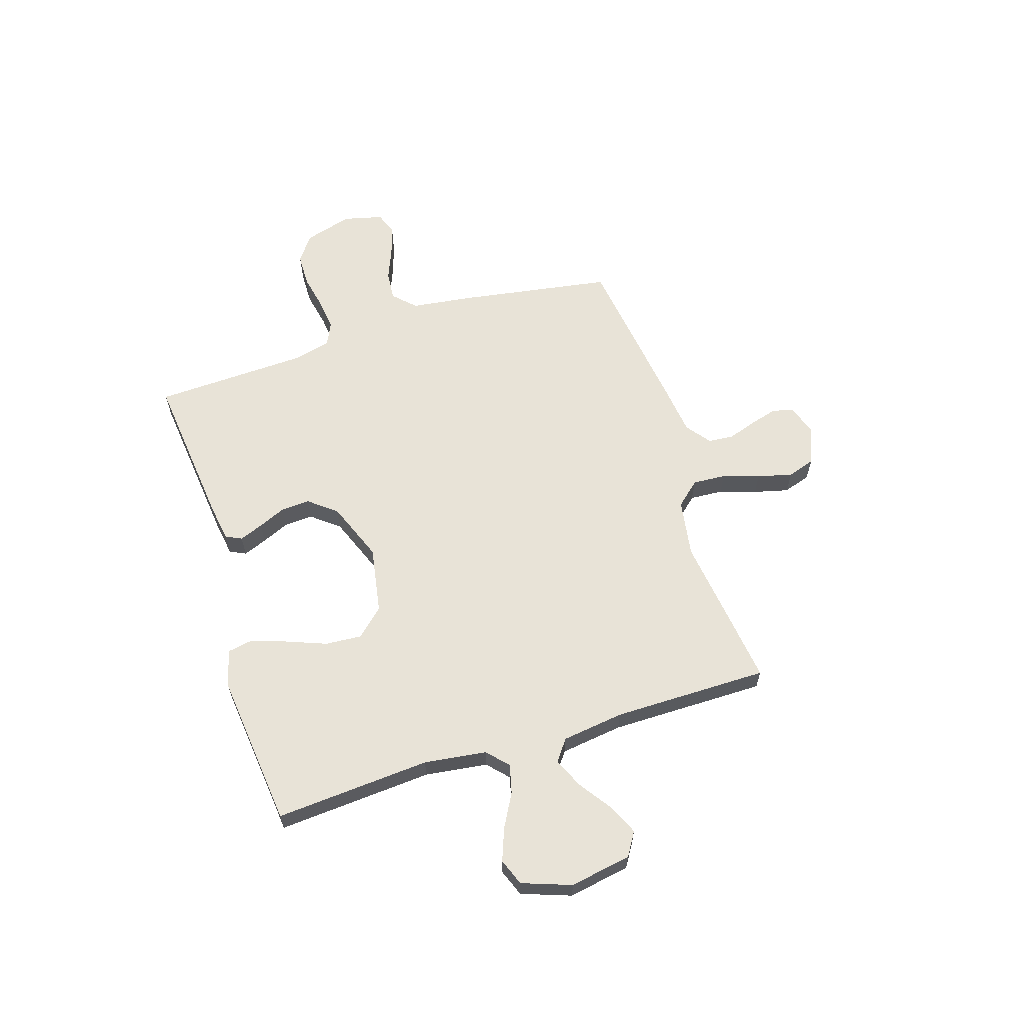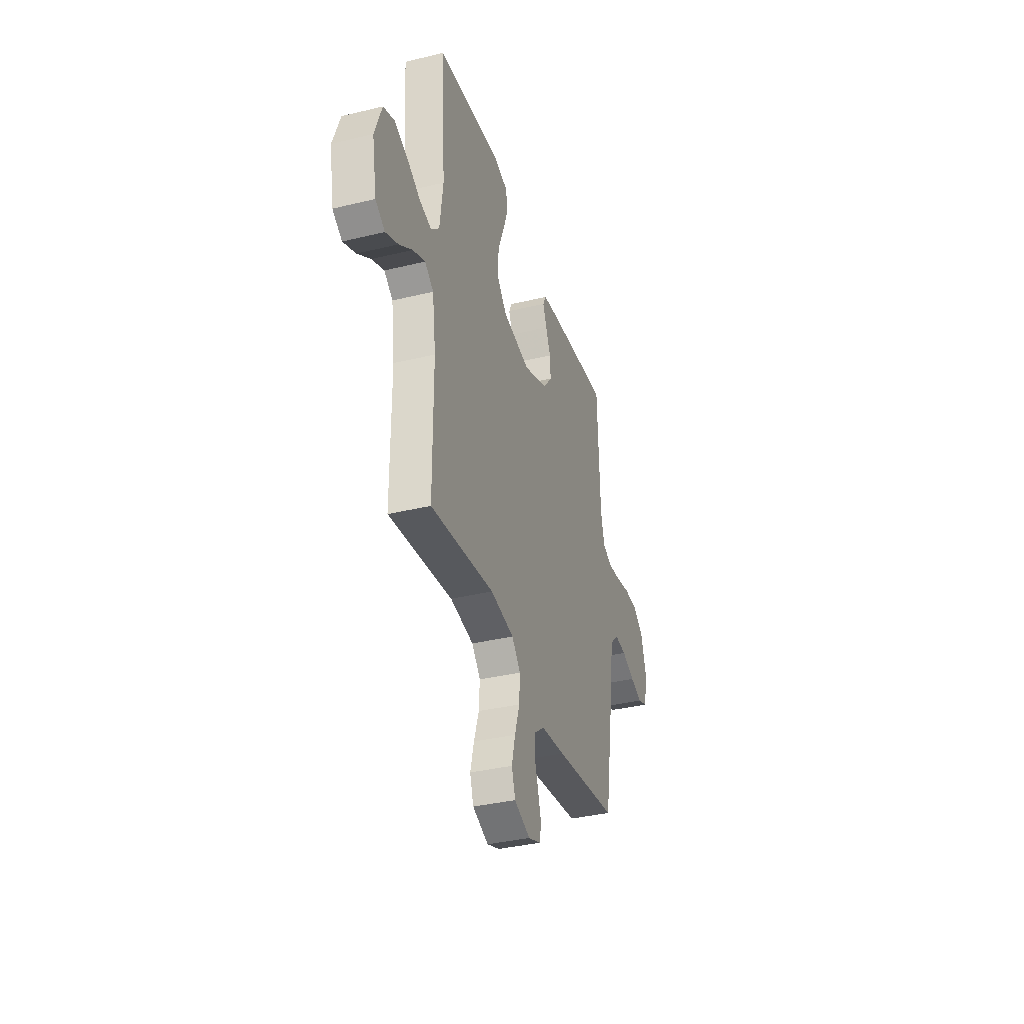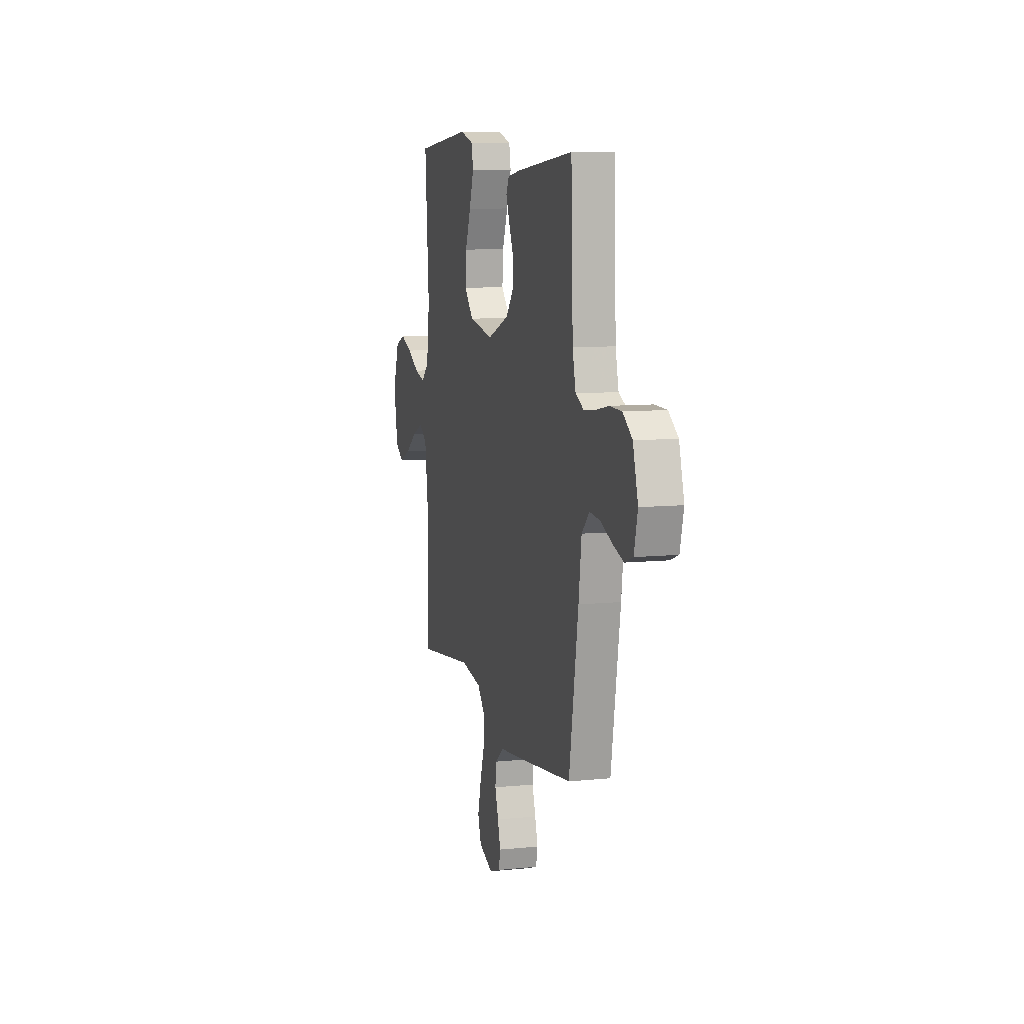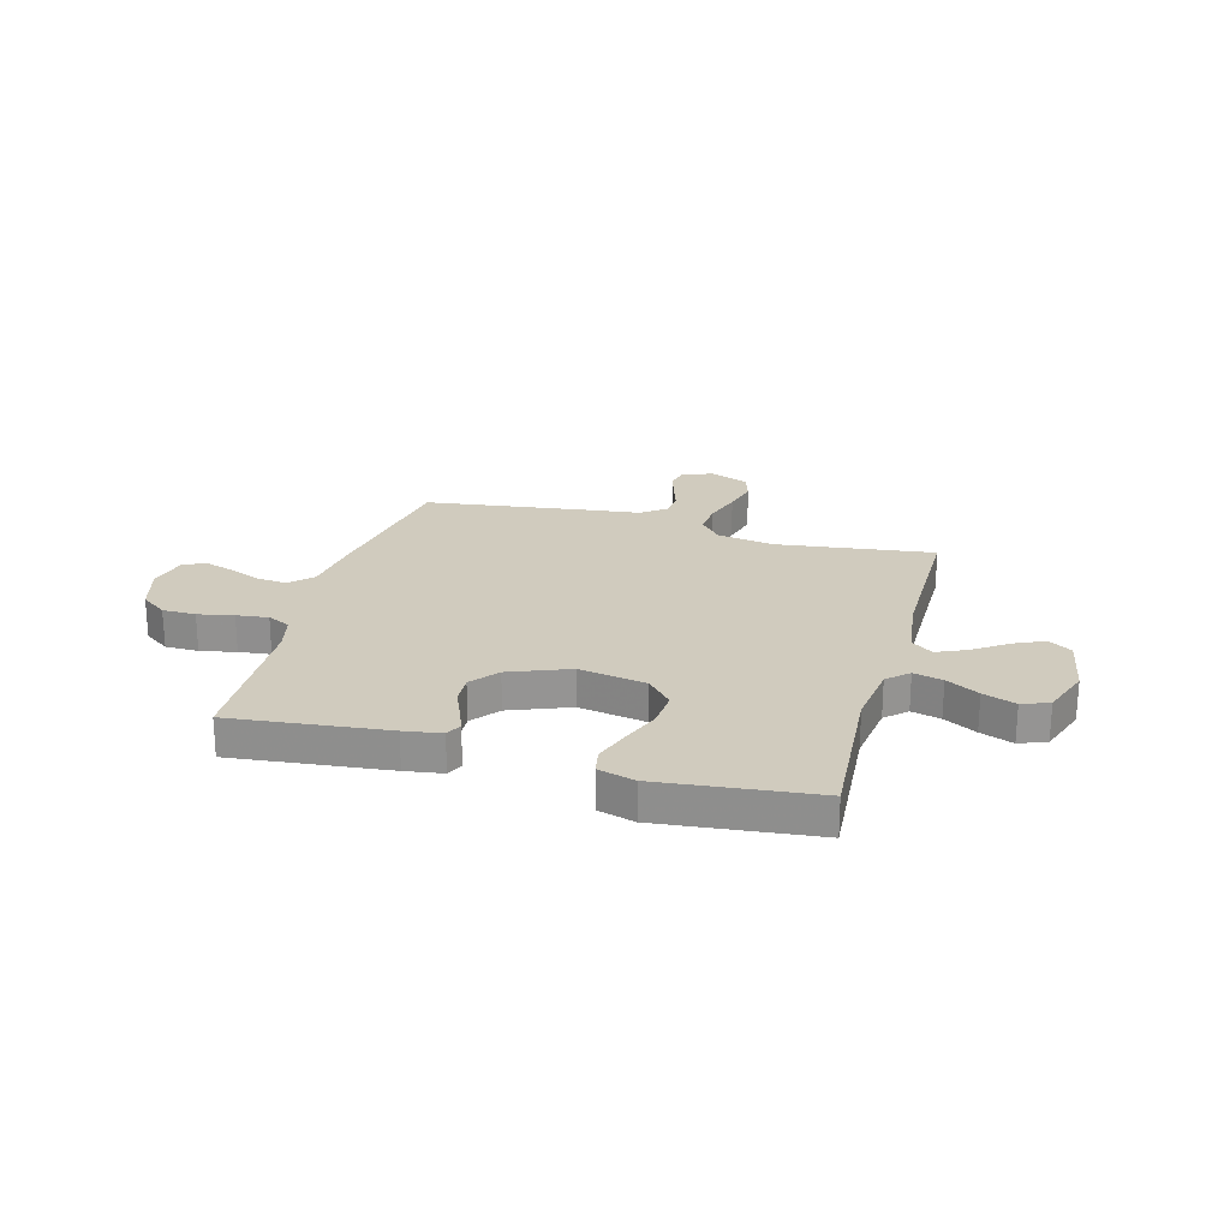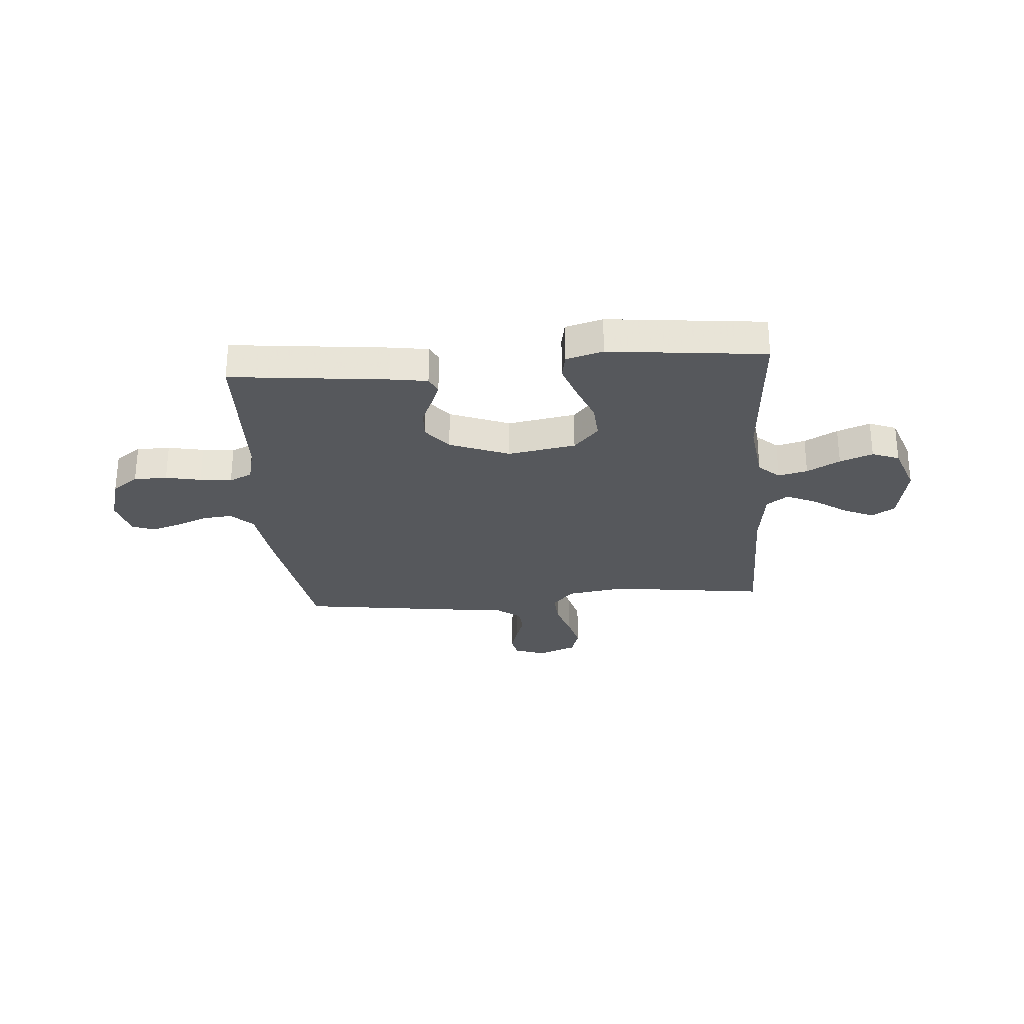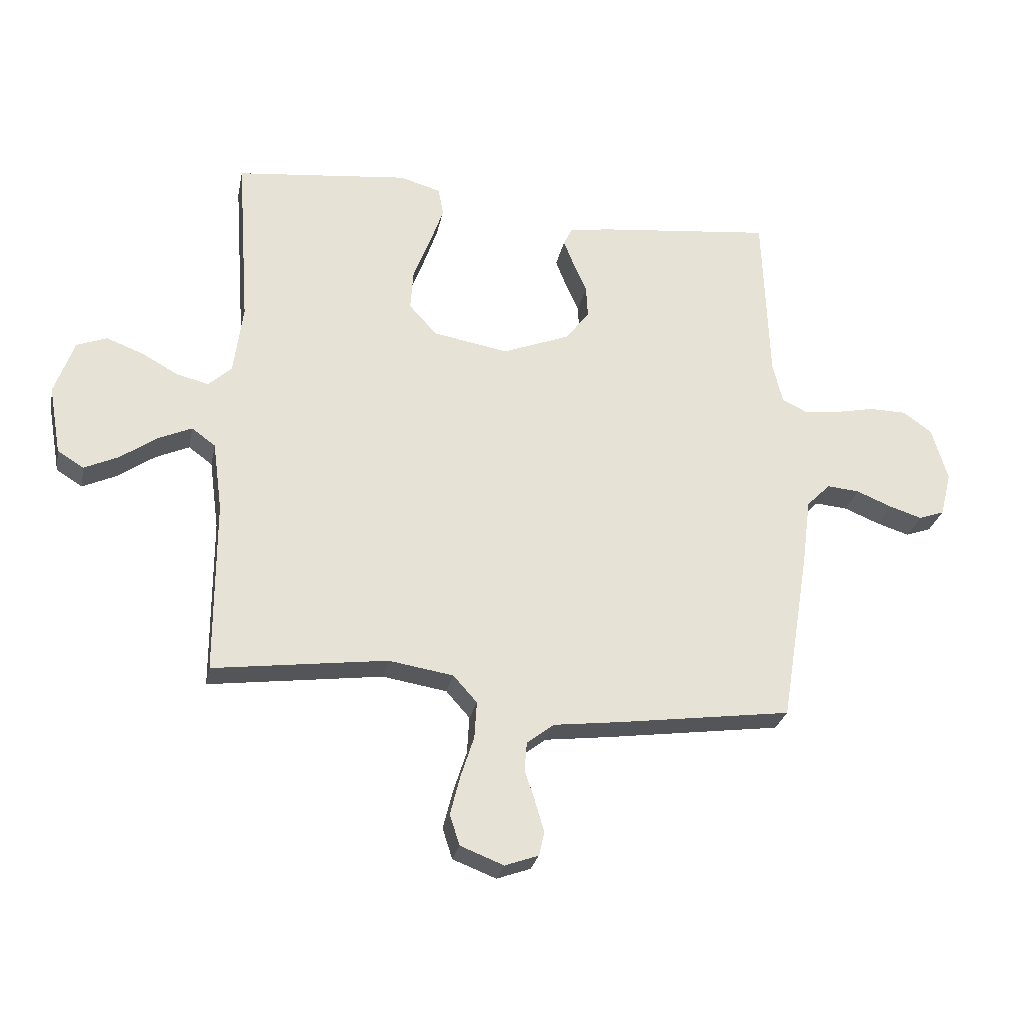
<metadata>
{"format":"obj","ext":"obj","renderer":"f3d","projection":"perspective","resolution":1024,"background":"white","views":[{"elev":62.2,"azim":72.4,"up":"+Y"},{"elev":-36.4,"azim":107.5,"up":"+Z"},{"elev":9.3,"azim":-105.1,"up":"+Z"},{"elev":23.3,"azim":15.4,"up":"+Y"},{"elev":-27.9,"azim":4.5,"up":"+Y"},{"elev":-27.2,"azim":168.7,"up":"+Z"}]}
</metadata>
<code>
v 0.5 0.07 0.5
v 0.479 0.07 0.2
v 0.495 0.07 0.079
v 0.535 0.07 0.042
v 0.591 0.07 0.056
v 0.654 0.07 0.091
v 0.717 0.07 0.115
v 0.769 0.07 0.095
v 0.803 0.07 0
v 0.782 0.07 -0.119
v 0.737 0.07 -0.147
v 0.678 0.07 -0.12
v 0.615 0.07 -0.076
v 0.557 0.07 -0.05
v 0.516 0.07 -0.08
v 0.5 0.07 -0.2
v 0.5 0.07 -0.5
v 0.2 0.07 -0.461
v 0.089 0.07 -0.479
v 0.048 0.07 -0.525
v 0.052 0.07 -0.589
v 0.075 0.07 -0.66
v 0.092 0.07 -0.727
v 0.075 0.07 -0.78
v 0 0.07 -0.809
v -0.058 0.07 -0.788
v -0.067 0.07 -0.747
v -0.052 0.07 -0.695
v -0.034 0.07 -0.64
v -0.038 0.07 -0.591
v -0.085 0.07 -0.555
v -0.2 0.07 -0.541
v -0.5 0.07 -0.5
v -0.549 0.07 -0.2
v -0.564 0.07 -0.085
v -0.605 0.07 -0.044
v -0.661 0.07 -0.049
v -0.722 0.07 -0.074
v -0.779 0.07 -0.092
v -0.823 0.07 -0.076
v -0.842 0.07 0
v -0.815 0.07 0.093
v -0.765 0.07 0.129
v -0.701 0.07 0.13
v -0.633 0.07 0.116
v -0.572 0.07 0.109
v -0.528 0.07 0.13
v -0.511 0.07 0.2
v -0.5 0.07 0.5
v -0.2 0.07 0.468
v -0.128 0.07 0.457
v -0.113 0.07 0.426
v -0.131 0.07 0.38
v -0.154 0.07 0.327
v -0.157 0.07 0.271
v -0.115 0.07 0.218
v 0 0.07 0.173
v 0.13 0.07 0.196
v 0.178 0.07 0.249
v 0.173 0.07 0.319
v 0.144 0.07 0.394
v 0.12 0.07 0.463
v 0.129 0.07 0.512
v 0.2 0.07 0.532
v 0.5 0 0.5
v 0.479 0 0.2
v 0.495 0 0.079
v 0.535 0 0.042
v 0.591 0 0.056
v 0.654 0 0.091
v 0.717 0 0.115
v 0.769 0 0.095
v 0.803 0 0
v 0.782 0 -0.119
v 0.737 0 -0.147
v 0.678 0 -0.12
v 0.615 0 -0.076
v 0.557 0 -0.05
v 0.516 0 -0.08
v 0.5 0 -0.2
v 0.5 0 -0.5
v 0.2 0 -0.461
v 0.089 0 -0.479
v 0.048 0 -0.525
v 0.052 0 -0.589
v 0.075 0 -0.66
v 0.092 0 -0.727
v 0.075 0 -0.78
v 0 0 -0.809
v -0.058 0 -0.788
v -0.067 0 -0.747
v -0.052 0 -0.695
v -0.034 0 -0.64
v -0.038 0 -0.591
v -0.085 0 -0.555
v -0.2 0 -0.541
v -0.5 0 -0.5
v -0.549 0 -0.2
v -0.564 0 -0.085
v -0.605 0 -0.044
v -0.661 0 -0.049
v -0.722 0 -0.074
v -0.779 0 -0.092
v -0.823 0 -0.076
v -0.842 0 0
v -0.815 0 0.093
v -0.765 0 0.129
v -0.701 0 0.13
v -0.633 0 0.116
v -0.572 0 0.109
v -0.528 0 0.13
v -0.511 0 0.2
v -0.5 0 0.5
v -0.2 0 0.468
v -0.128 0 0.457
v -0.113 0 0.426
v -0.131 0 0.38
v -0.154 0 0.327
v -0.157 0 0.271
v -0.115 0 0.218
v 0 0 0.173
v 0.13 0 0.196
v 0.178 0 0.249
v 0.173 0 0.319
v 0.144 0 0.394
v 0.12 0 0.463
v 0.129 0 0.512
v 0.2 0 0.532
f 64 1 2
f 63 64 2
f 62 63 2
f 61 62 2
f 60 61 2
f 59 60 2 3
f 58 59 3 4
f 57 58 4
f 52 53 54
f 51 52 54
f 50 51 54
f 49 50 54
f 48 49 54
f 47 48 54 55
f 46 47 55 56
f 43 44 45
f 42 43 45
f 41 42 45
f 40 41 45
f 39 40 45
f 38 39 45
f 37 38 45
f 36 37 45 46
f 46 56 57
f 36 46 57
f 35 36 57
f 35 57 4
f 34 35 4
f 33 34 4
f 32 33 4
f 31 32 4
f 27 28 29
f 26 27 29
f 25 26 29
f 24 25 29
f 23 24 29
f 22 23 29
f 21 22 29
f 20 21 29 30
f 16 17 18
f 15 16 18 19
f 11 12 13
f 10 11 13
f 9 10 13
f 8 9 13
f 7 8 13
f 6 7 13
f 5 6 13
f 5 13 14
f 4 5 14 15
f 30 31 4
f 20 30 4
f 19 20 4
f 4 15 19
f 66 65 128
f 66 128 127
f 66 127 126
f 66 126 125
f 66 125 124
f 67 66 124 123
f 68 67 123 122
f 68 122 121
f 118 117 116
f 118 116 115
f 118 115 114
f 118 114 113
f 118 113 112
f 119 118 112 111
f 120 119 111 110
f 109 108 107
f 109 107 106
f 109 106 105
f 109 105 104
f 109 104 103
f 109 103 102
f 109 102 101
f 110 109 101 100
f 121 120 110
f 121 110 100
f 121 100 99
f 68 121 99
f 68 99 98
f 68 98 97
f 68 97 96
f 68 96 95
f 93 92 91
f 93 91 90
f 93 90 89
f 93 89 88
f 93 88 87
f 93 87 86
f 93 86 85
f 94 93 85 84
f 82 81 80
f 83 82 80 79
f 77 76 75
f 77 75 74
f 77 74 73
f 77 73 72
f 77 72 71
f 77 71 70
f 77 70 69
f 78 77 69
f 79 78 69 68
f 68 95 94
f 68 94 84
f 68 84 83
f 83 79 68
f 1 65 66 2
f 2 66 67 3
f 3 67 68 4
f 4 68 69 5
f 5 69 70 6
f 6 70 71 7
f 7 71 72 8
f 8 72 73 9
f 9 73 74 10
f 10 74 75 11
f 11 75 76 12
f 12 76 77 13
f 13 77 78 14
f 14 78 79 15
f 15 79 80 16
f 16 80 81 17
f 17 81 82 18
f 18 82 83 19
f 19 83 84 20
f 20 84 85 21
f 21 85 86 22
f 22 86 87 23
f 23 87 88 24
f 24 88 89 25
f 25 89 90 26
f 26 90 91 27
f 27 91 92 28
f 28 92 93 29
f 29 93 94 30
f 30 94 95 31
f 31 95 96 32
f 32 96 97 33
f 33 97 98 34
f 34 98 99 35
f 35 99 100 36
f 36 100 101 37
f 37 101 102 38
f 38 102 103 39
f 39 103 104 40
f 40 104 105 41
f 41 105 106 42
f 42 106 107 43
f 43 107 108 44
f 44 108 109 45
f 45 109 110 46
f 46 110 111 47
f 47 111 112 48
f 48 112 113 49
f 49 113 114 50
f 50 114 115 51
f 51 115 116 52
f 52 116 117 53
f 53 117 118 54
f 54 118 119 55
f 55 119 120 56
f 56 120 121 57
f 57 121 122 58
f 58 122 123 59
f 59 123 124 60
f 60 124 125 61
f 61 125 126 62
f 62 126 127 63
f 63 127 128 64
f 64 128 65 1

</code>
